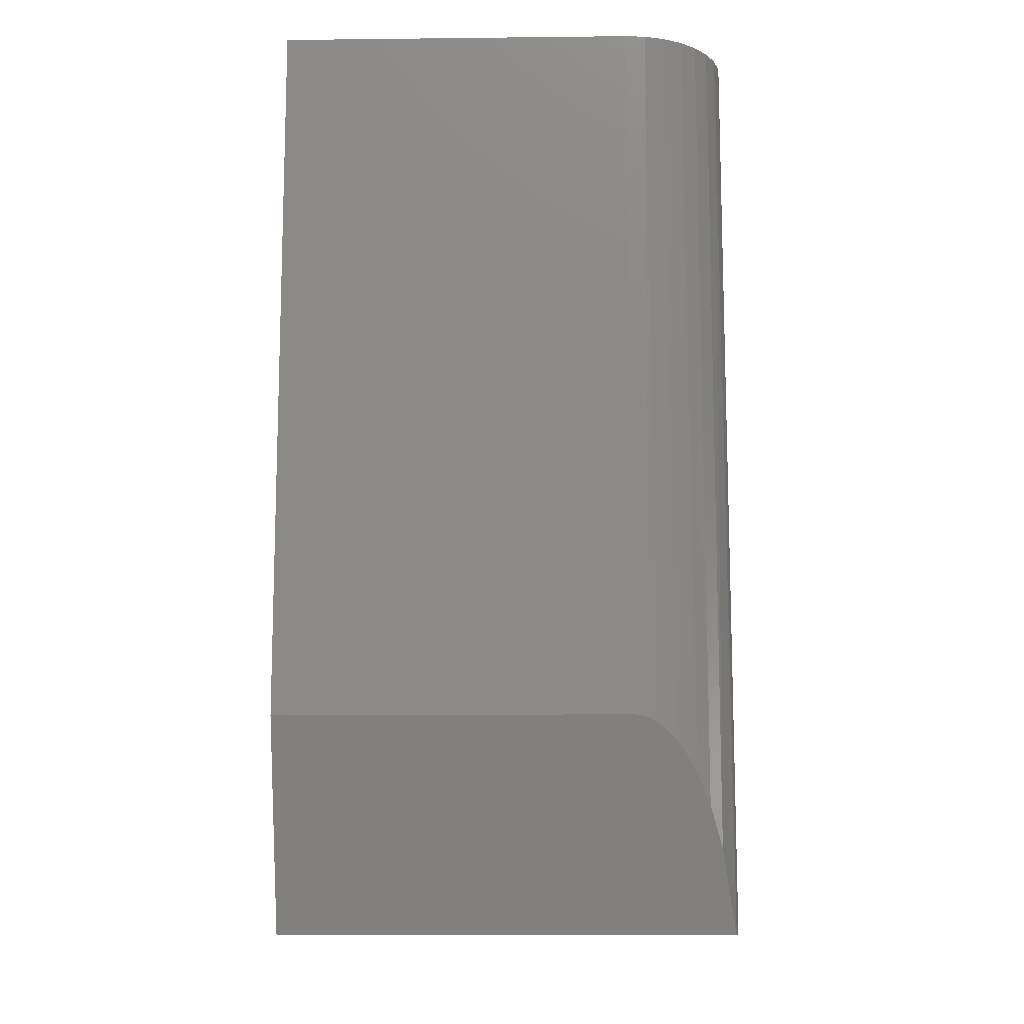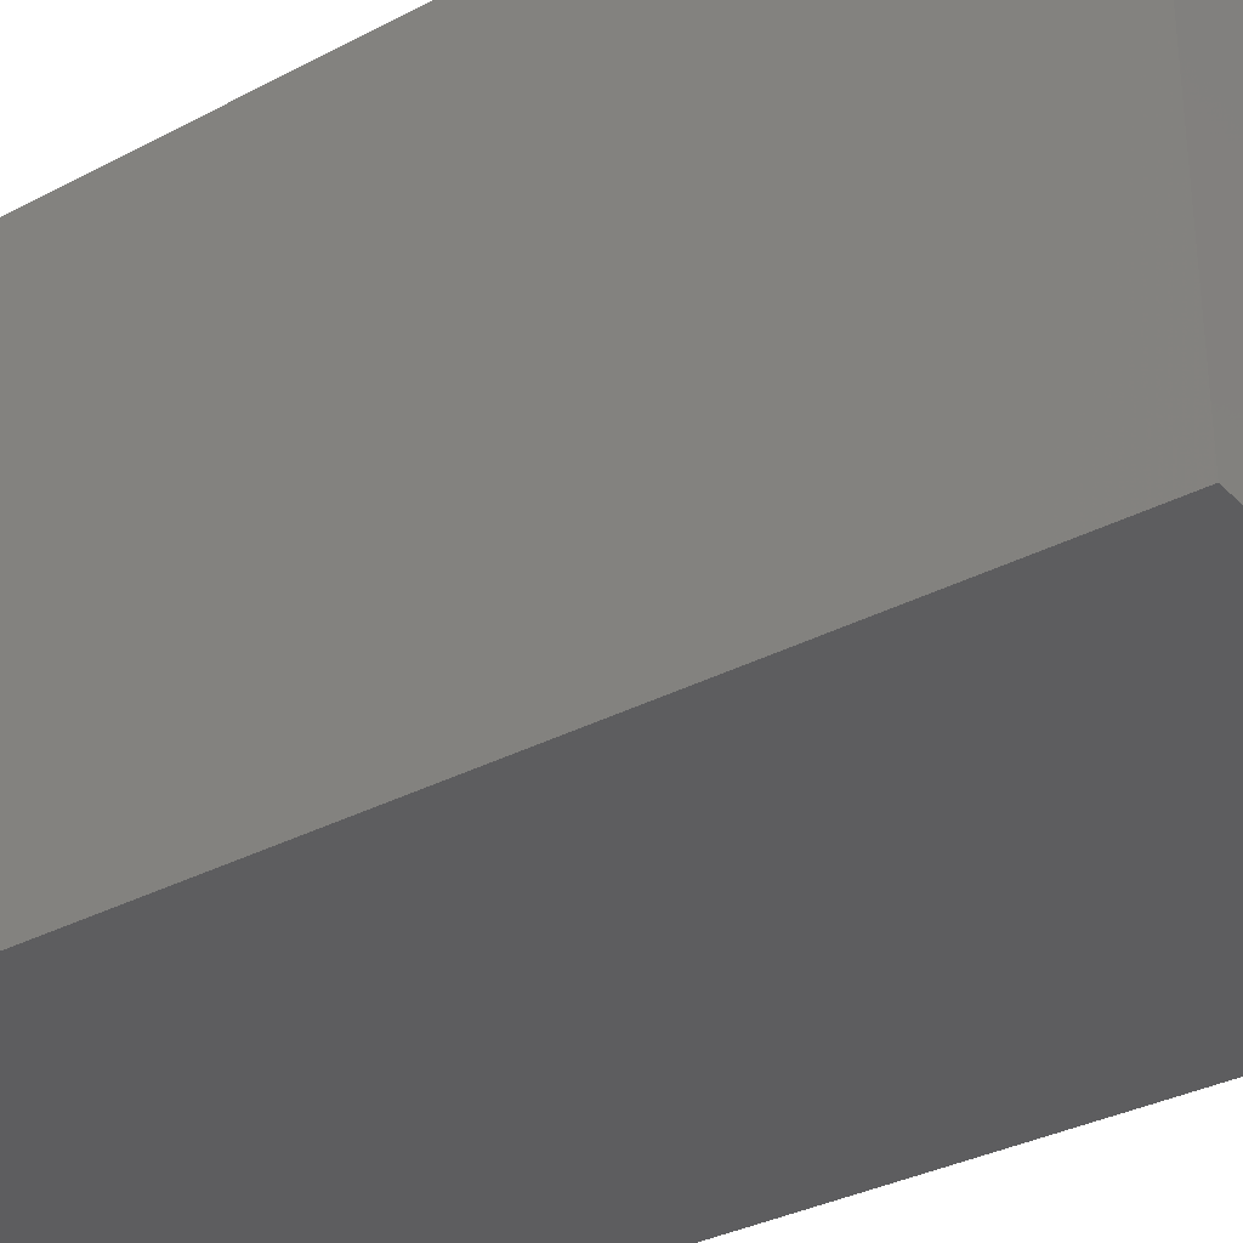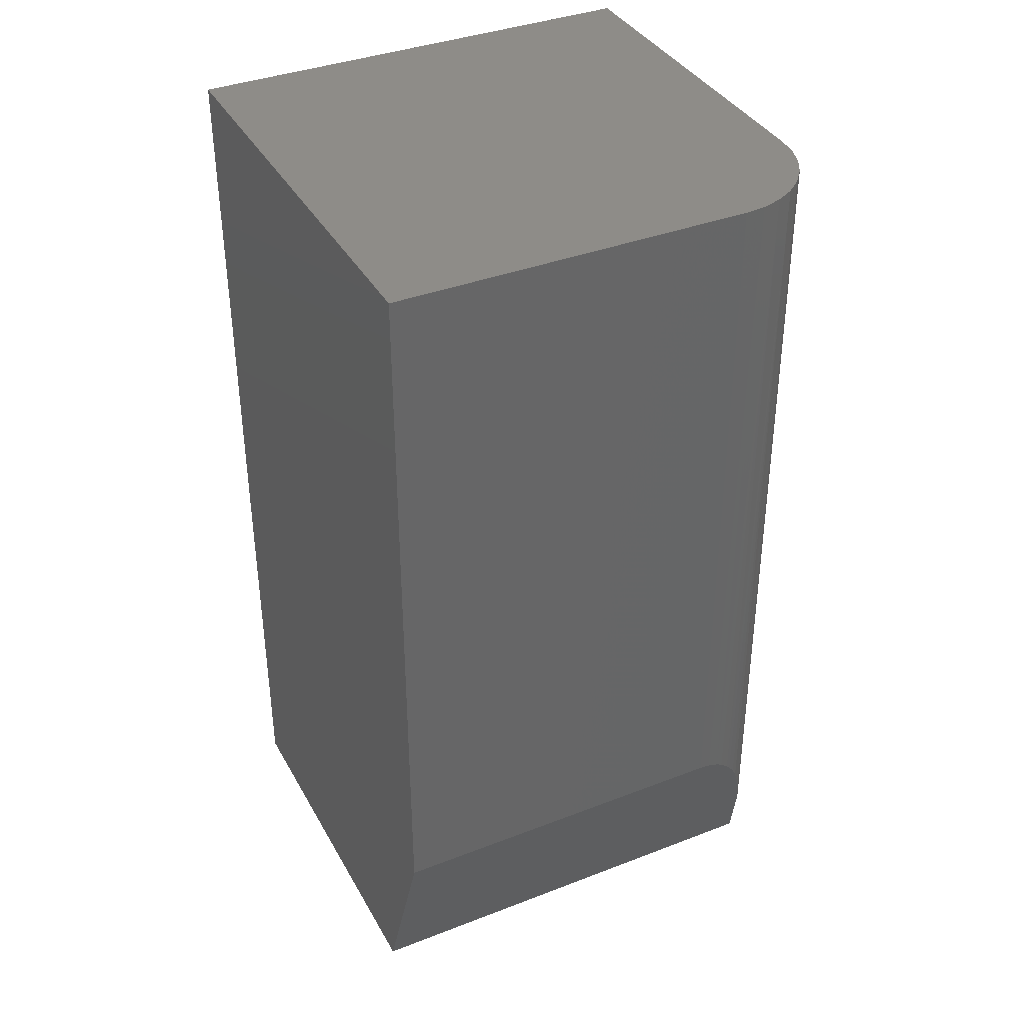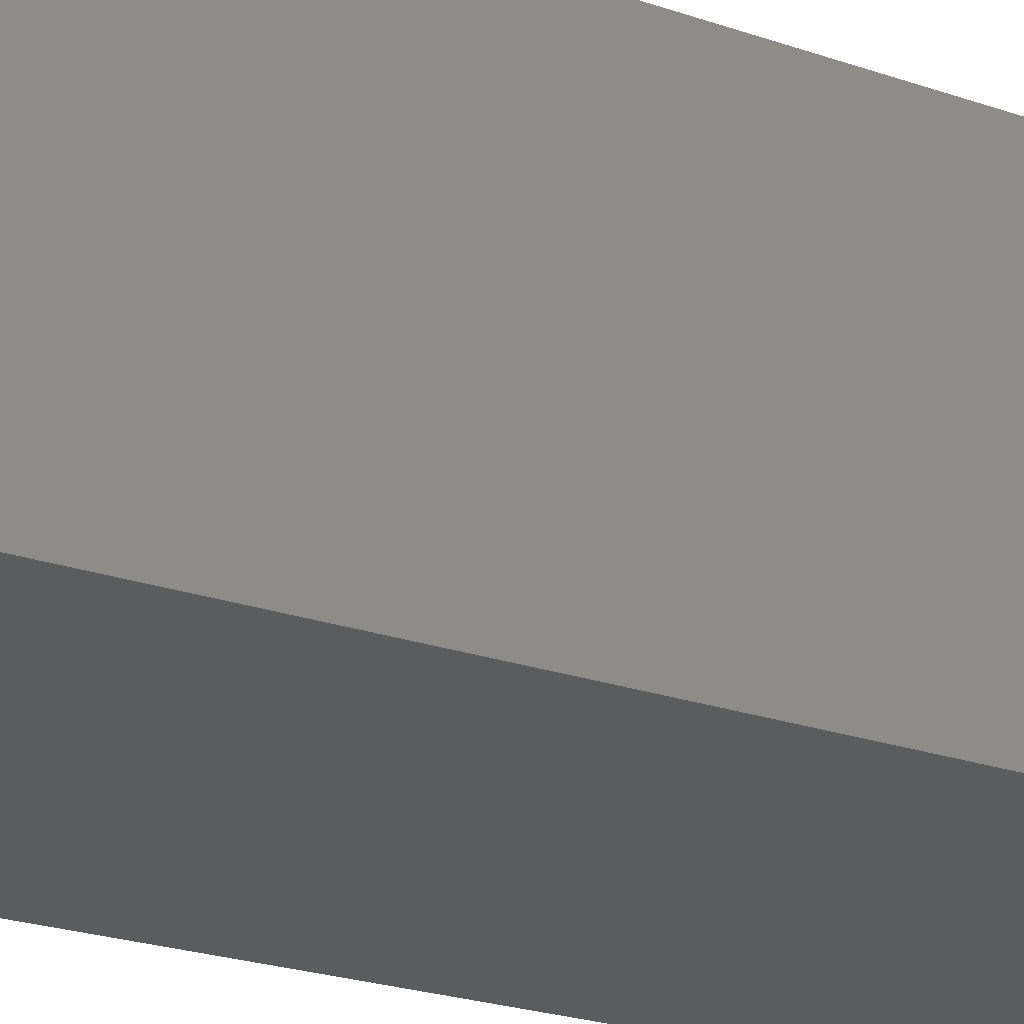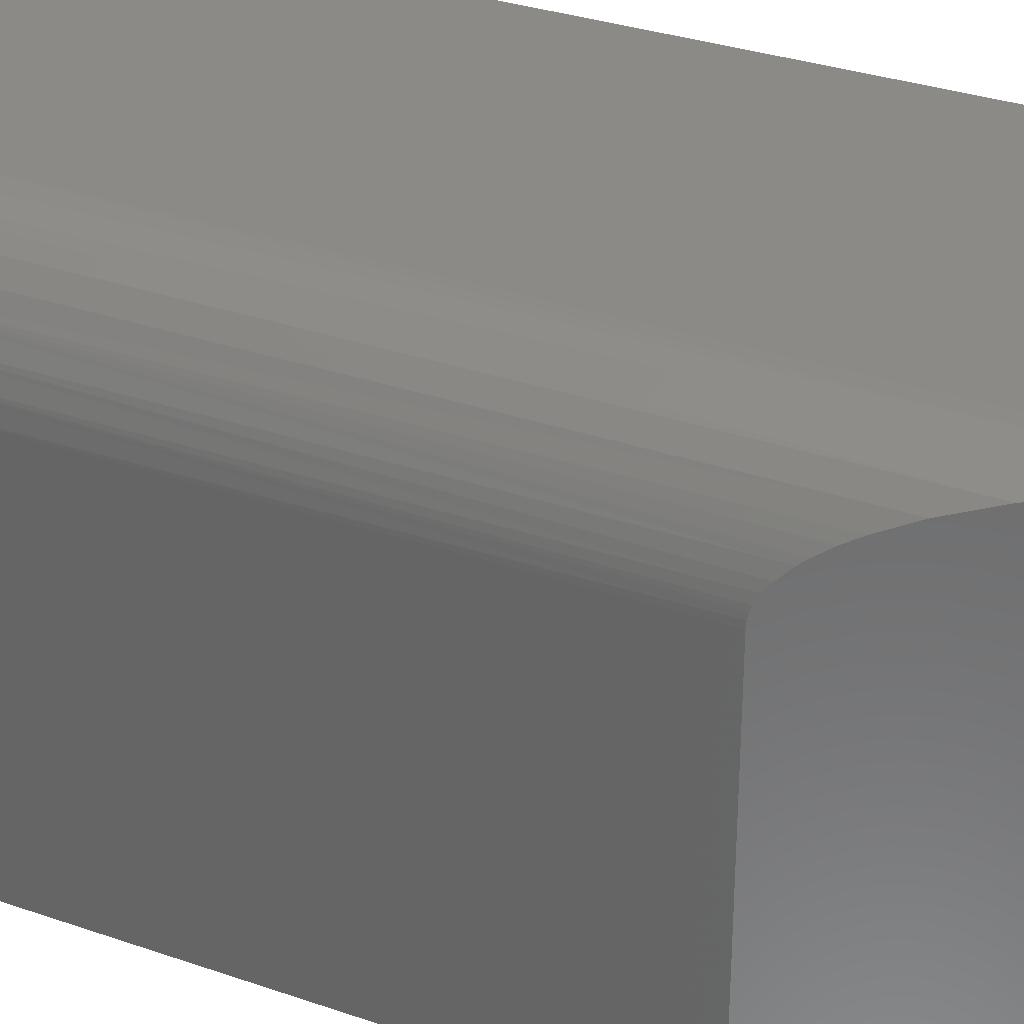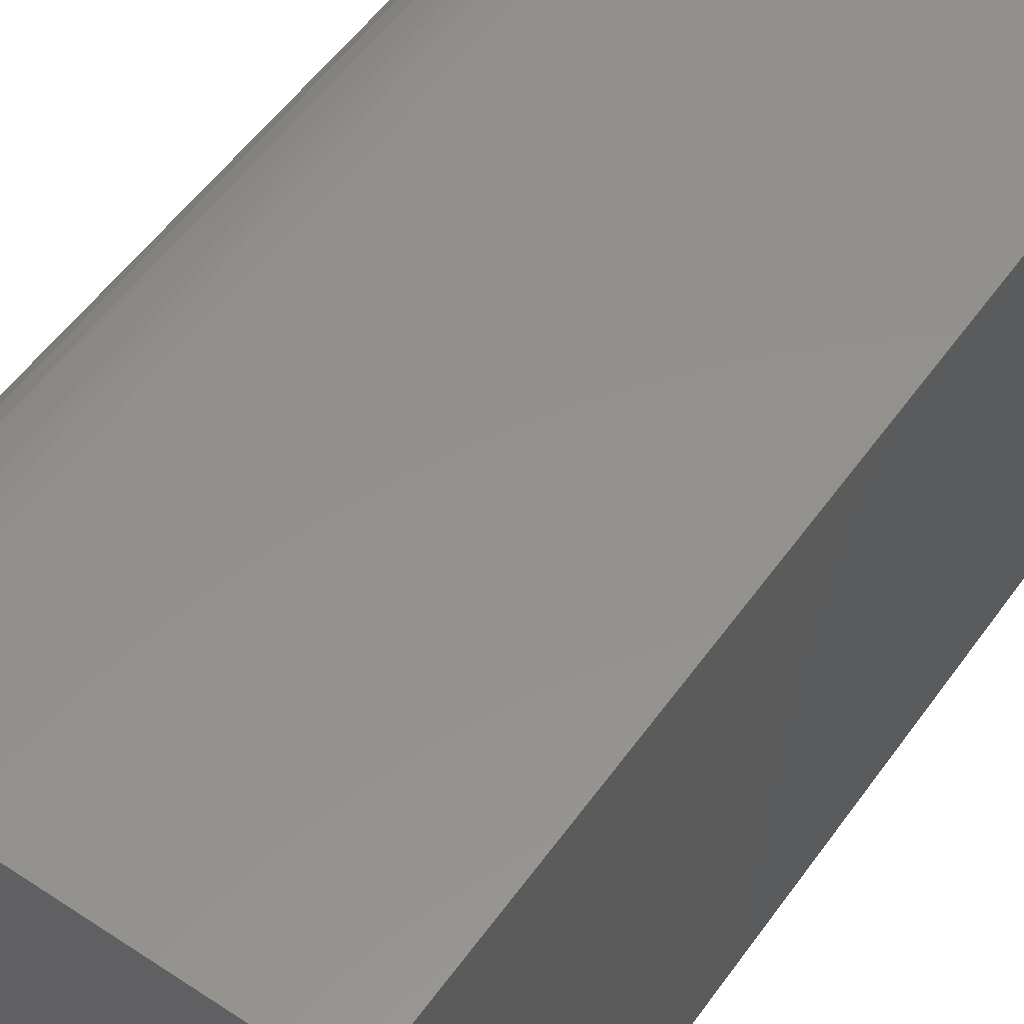
<metadata>
{"format":"stl","ext":"stl","renderer":"f3d","projection":"perspective","resolution":1024,"background":"white","views":[{"elev":-11.7,"azim":91.5,"up":"+Z"},{"elev":-32.8,"azim":-53.7,"up":"+Y"},{"elev":37.6,"azim":63.7,"up":"+Z"},{"elev":-28.6,"azim":-116.1,"up":"+Y"},{"elev":32.0,"azim":116.0,"up":"+Y"},{"elev":54.7,"azim":-145.0,"up":"+Y"}]}
</metadata>
<code>
# stl→obj: 31 verts, 58 faces
v 0.125 0.1842 1.304e-17
v 0.1498 0.1727 0.06824
v 0.1619 0.1627 0.1015
v 0.1706 0.1528 0.1253
v 0.1747 0.1466 0.1367
v 0.1787 0.1395 0.1476
v 0.1805 0.1355 0.1527
v 0.1837 0.1267 0.1615
v 0.1854 0.1204 0.1661
v 0.1866 0.114 0.1694
v 0.187 0.1106 0.1706
v 0.1874 0.1061 0.1715
v 0.1875 0.1016 0.1719
v 0.1875 -0.1875 0.1719
v 0.125 -0.1875 0
v -0.1875 -0.1875 0
v -0.1875 0.1875 0
v 0.1016 0.1875 0
v 0.1134 0.1867 0
v 0.1016 0.1875 0.75
v -0.1875 0.1875 0.75
v 0.1875 -0.1875 0.75
v 0.1875 0.1016 0.75
v -0.1875 -0.1875 0.75
v 0.1858 0.1183 0.75
v 0.181 0.1344 0.75
v 0.173 0.1493 0.75
v 0.1623 0.1623 0.75
v 0.1493 0.173 0.75
v 0.1344 0.181 0.75
v 0.1183 0.1858 0.75
f 1 2 3
f 1 3 4
f 1 4 5
f 1 5 6
f 1 6 7
f 1 7 8
f 1 8 9
f 1 9 10
f 1 10 11
f 1 11 12
f 1 12 13
f 1 13 14
f 1 14 15
f 1 15 16
f 1 16 17
f 1 17 18
f 1 18 19
f 18 17 20
f 20 17 21
f 14 13 22
f 22 13 23
f 21 24 22
f 21 22 23
f 21 23 25
f 21 25 26
f 21 26 27
f 21 27 28
f 21 28 29
f 21 29 30
f 21 30 31
f 21 31 20
f 23 12 25
f 23 13 12
f 10 9 25
f 25 11 10
f 12 11 25
f 1 19 31
f 1 31 30
f 1 30 2
f 27 26 7
f 27 7 6
f 27 6 5
f 27 5 4
f 27 4 3
f 27 3 28
f 26 25 9
f 26 9 8
f 26 8 7
f 31 19 20
f 20 19 18
f 28 3 29
f 29 3 2
f 29 2 30
f 22 24 14
f 14 24 16
f 14 16 15
f 17 16 21
f 21 16 24

</code>
